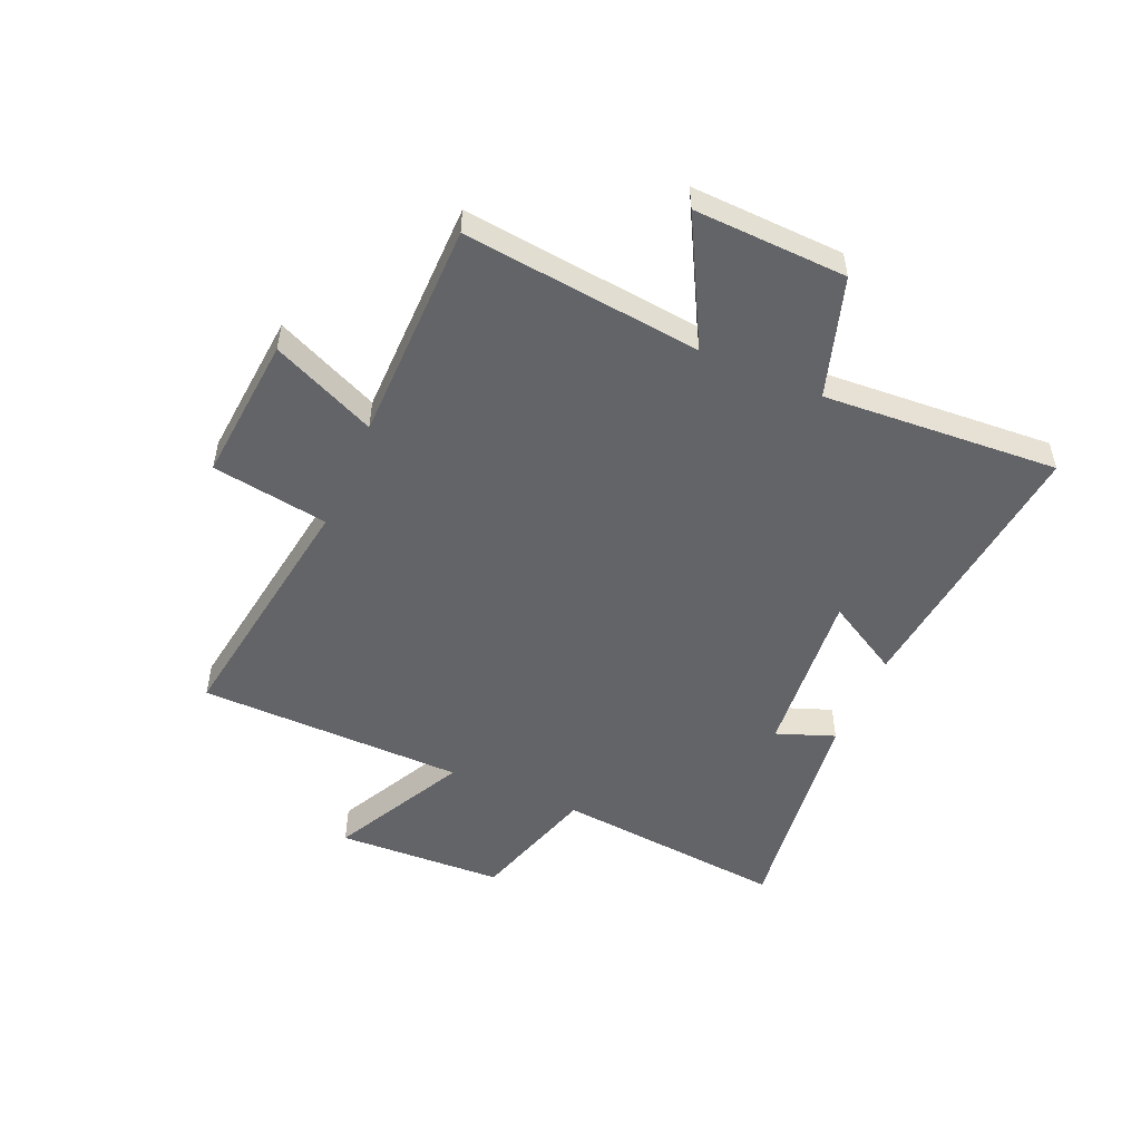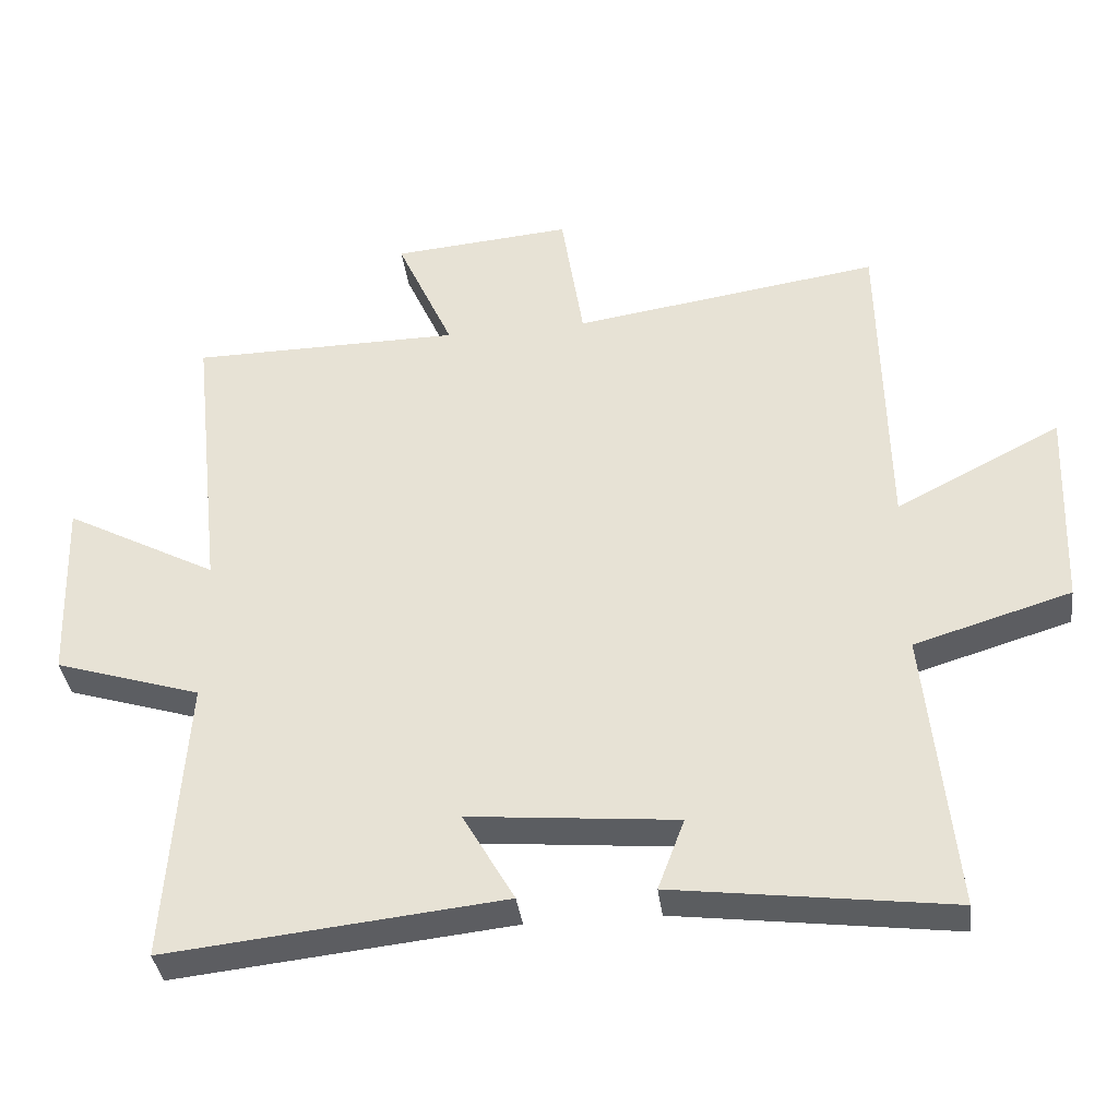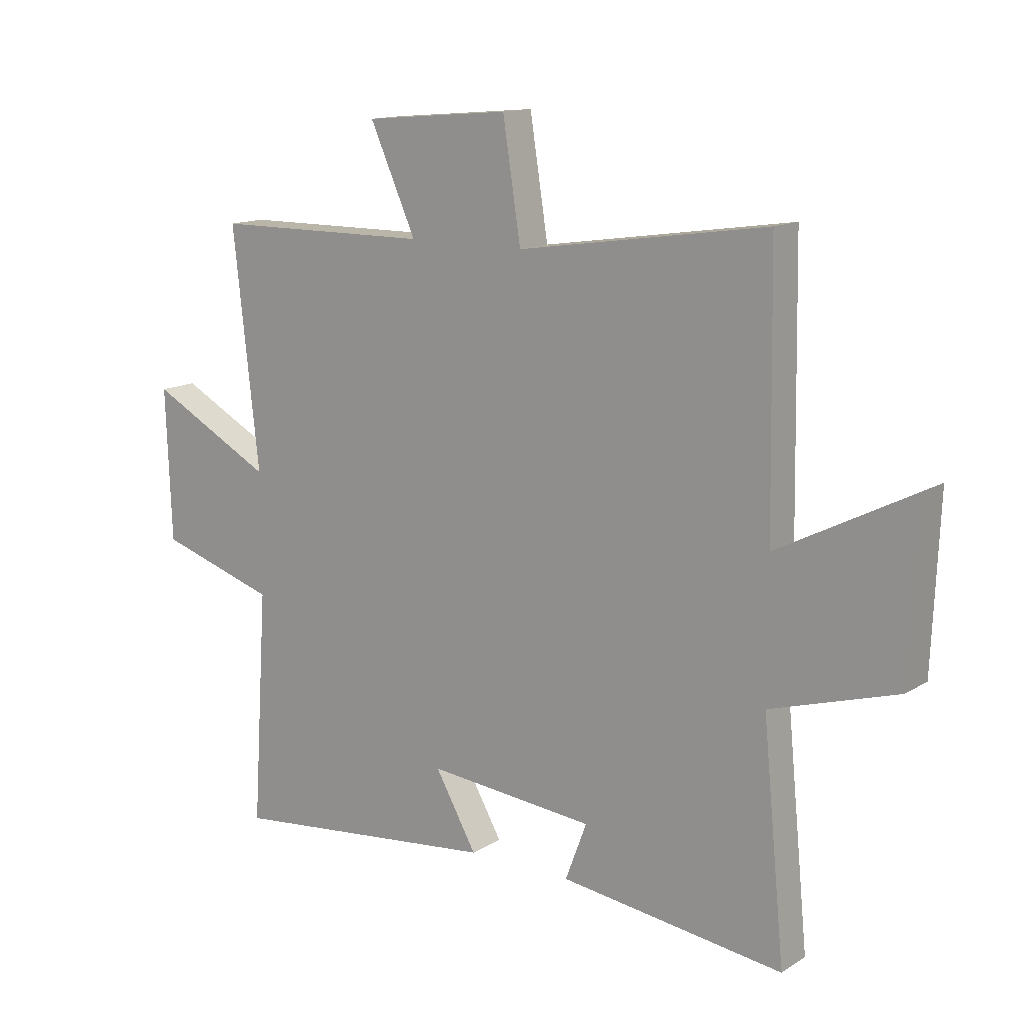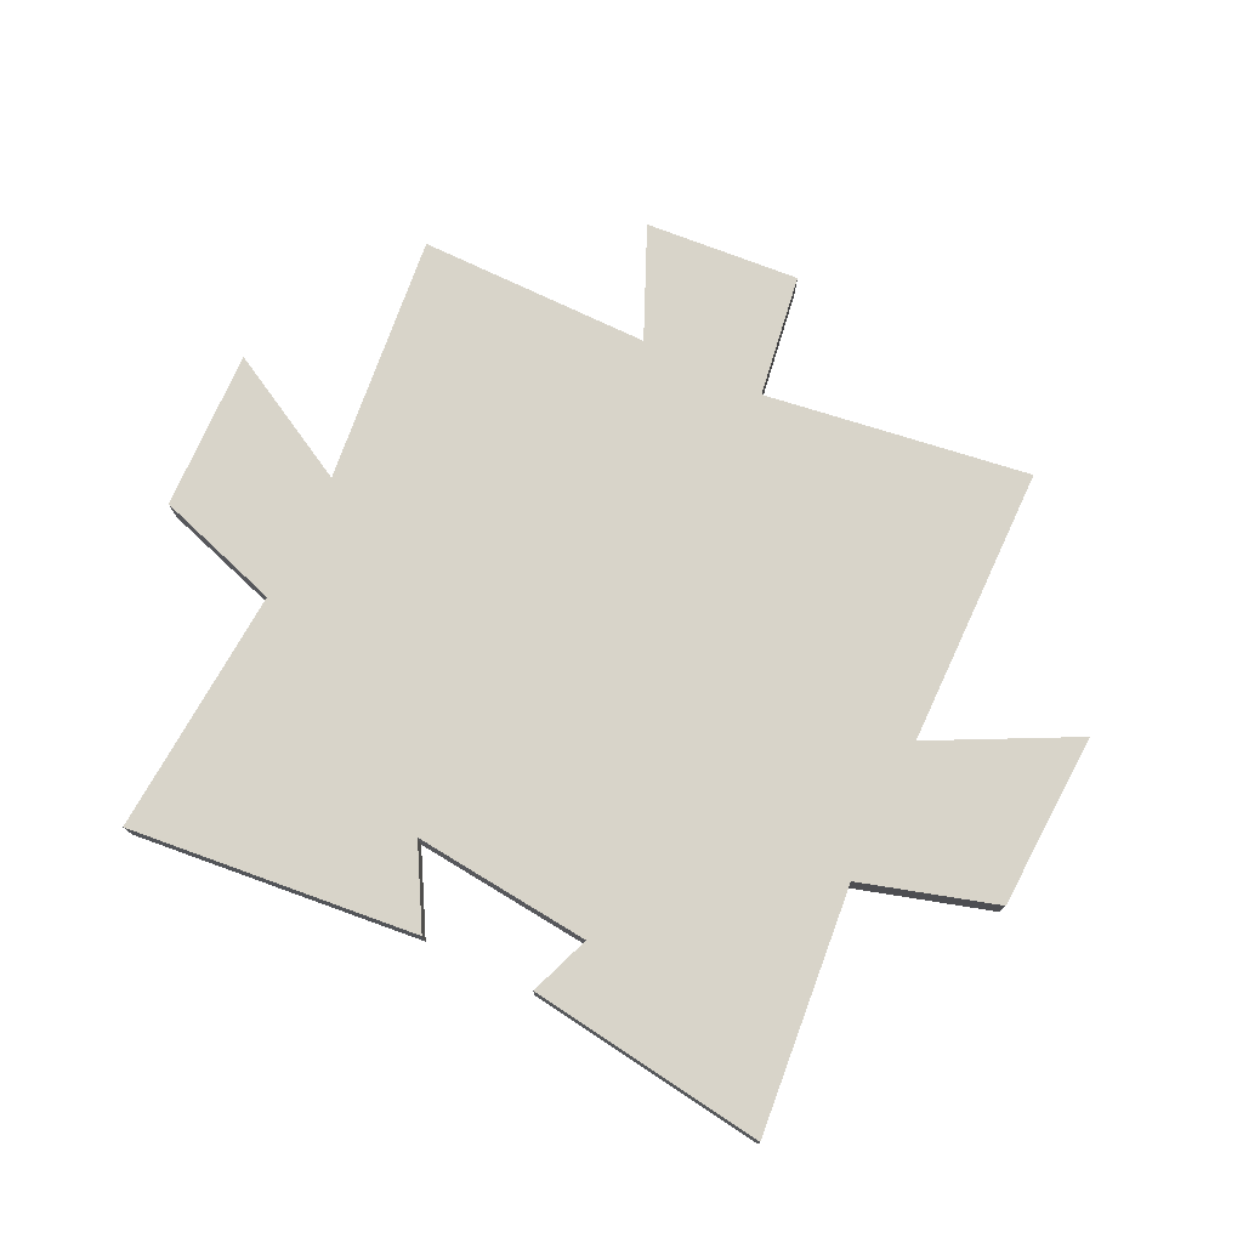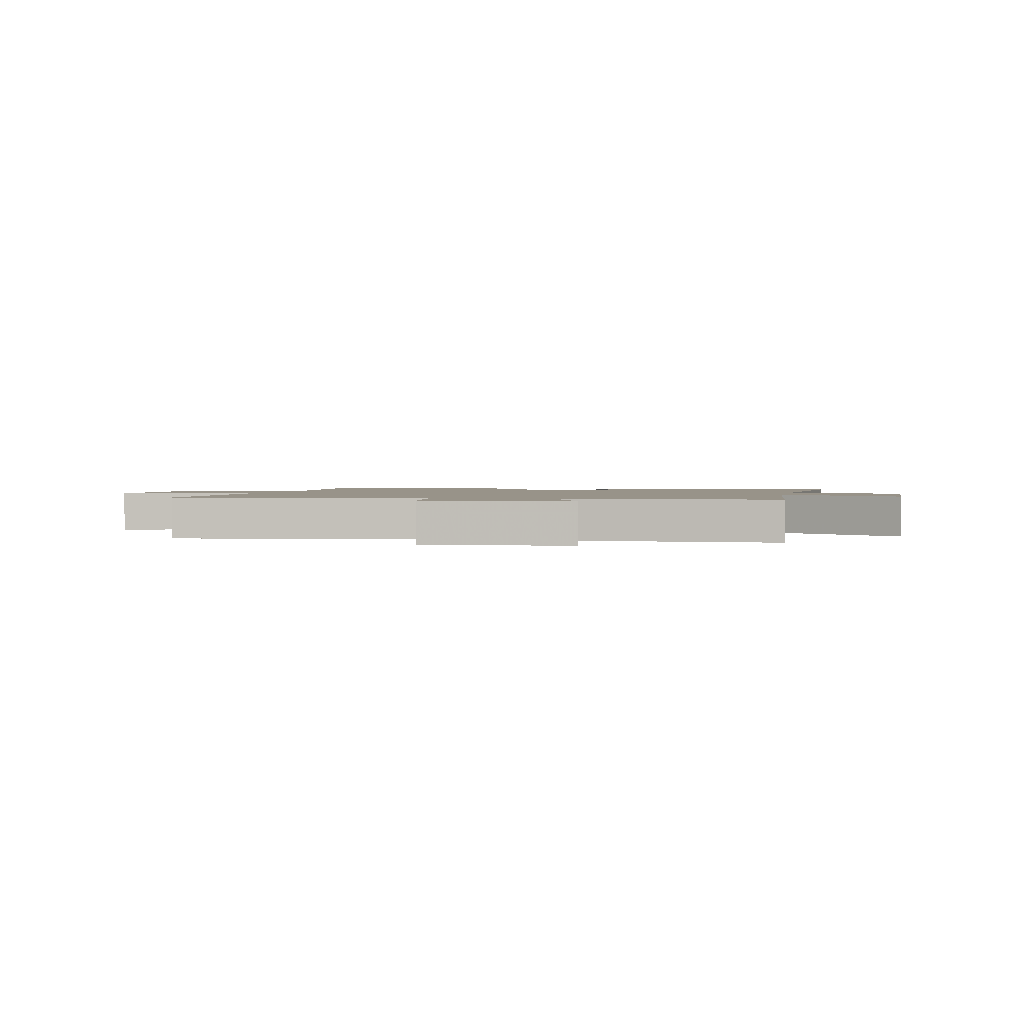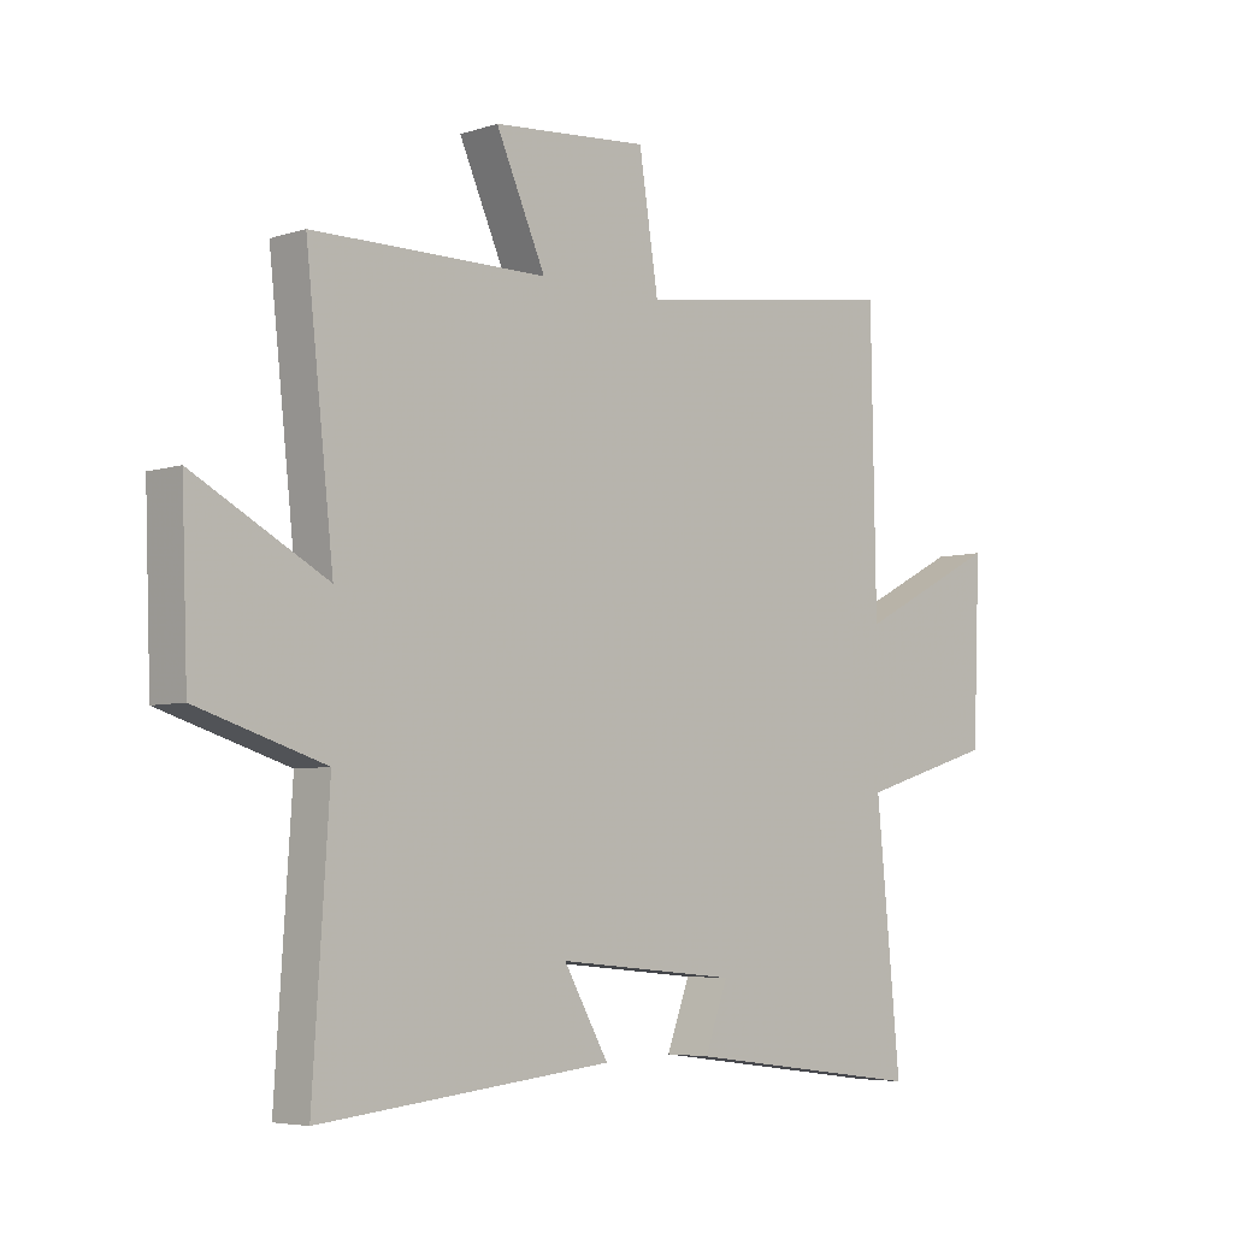
<metadata>
{"format":"obj","ext":"obj","renderer":"f3d","projection":"perspective","resolution":1024,"background":"white","views":[{"elev":-51.3,"azim":66.5,"up":"+Y"},{"elev":-37.1,"azim":-172.7,"up":"+Z"},{"elev":13.7,"azim":-143.3,"up":"+Z"},{"elev":75.7,"azim":-154.1,"up":"+Y"},{"elev":1.6,"azim":13.2,"up":"+Y"},{"elev":-5.4,"azim":134.9,"up":"+Z"}]}
</metadata>
<code>
v 0.546 0.07 0.497
v 0.5 0.07 0.079
v 0.72 0.07 0.197
v 0.71 0.07 -0.071
v 0.5 0.07 -0.137
v 0.527 0.07 -0.551
v 0.044 0.07 -0.5
v 0.118 0.07 -0.37
v -0.18 0.07 -0.398
v -0.142 0.07 -0.5
v -0.54 0.07 -0.552
v -0.5 0.07 -0.144
v -0.725 0.07 -0.076
v -0.737 0.07 0.218
v -0.5 0.07 0.096
v -0.492 0.07 0.566
v -0.05 0.07 0.5
v -0.018 0.07 0.705
v 0.24 0.07 0.683
v 0.158 0.07 0.5
v 0.546 0 0.497
v 0.5 0 0.079
v 0.72 0 0.197
v 0.71 0 -0.071
v 0.5 0 -0.137
v 0.527 0 -0.551
v 0.044 0 -0.5
v 0.118 0 -0.37
v -0.18 0 -0.398
v -0.142 0 -0.5
v -0.54 0 -0.552
v -0.5 0 -0.144
v -0.725 0 -0.076
v -0.737 0 0.218
v -0.5 0 0.096
v -0.492 0 0.566
v -0.05 0 0.5
v -0.018 0 0.705
v 0.24 0 0.683
v 0.158 0 0.5
f 17 18 19 20
f 17 20 1 2
f 15 16 17 2
f 12 13 14 15
f 12 15 2
f 9 10 11 12
f 8 9 12 2
f 5 6 7 8
f 5 8 2 3
f 3 4 5
f 40 39 38 37
f 22 21 40 37
f 22 37 36 35
f 35 34 33 32
f 22 35 32
f 32 31 30 29
f 22 32 29 28
f 28 27 26 25
f 23 22 28 25
f 25 24 23
f 1 21 22 2
f 2 22 23 3
f 3 23 24 4
f 4 24 25 5
f 5 25 26 6
f 6 26 27 7
f 7 27 28 8
f 8 28 29 9
f 9 29 30 10
f 10 30 31 11
f 11 31 32 12
f 12 32 33 13
f 13 33 34 14
f 14 34 35 15
f 15 35 36 16
f 16 36 37 17
f 17 37 38 18
f 18 38 39 19
f 19 39 40 20
f 20 40 21 1

</code>
